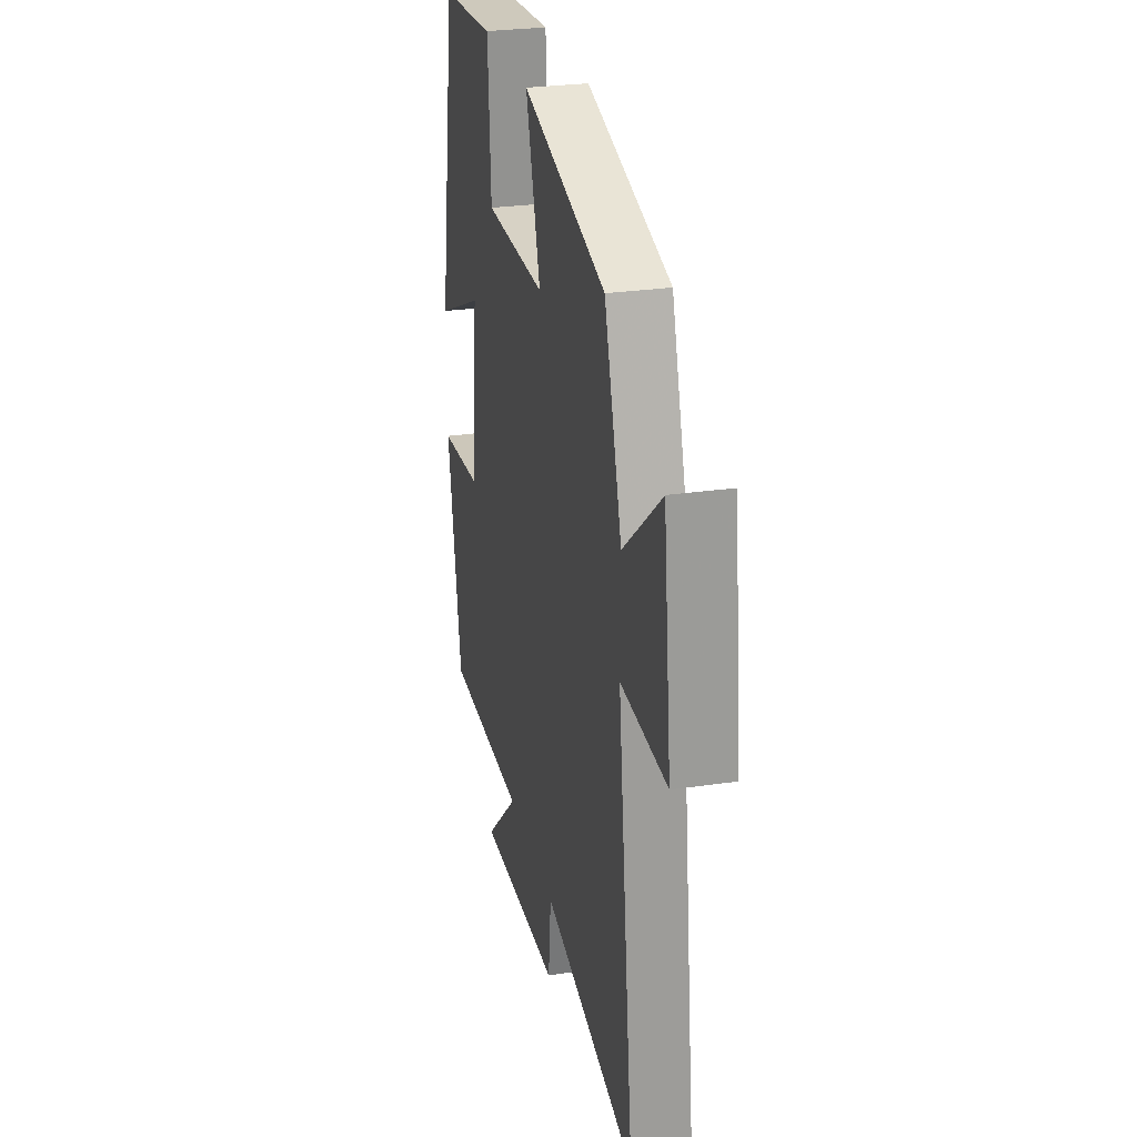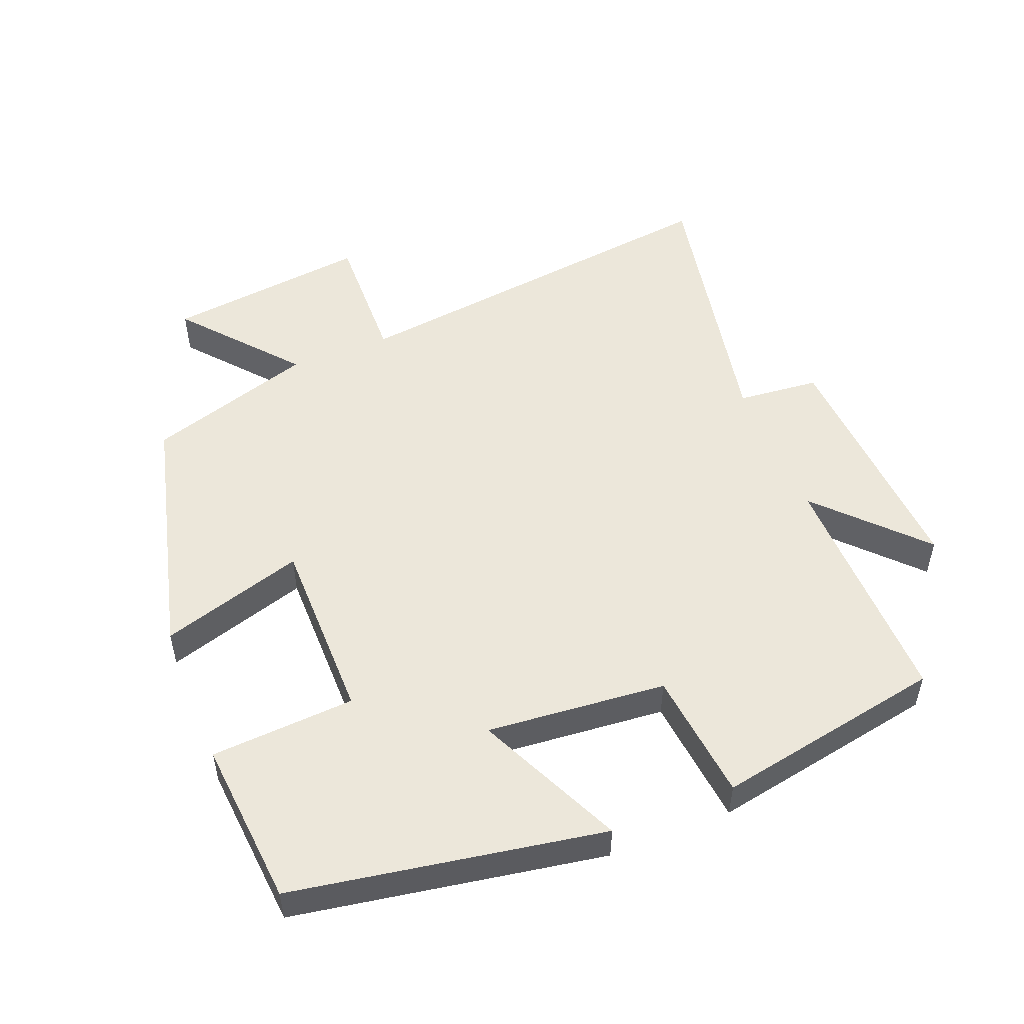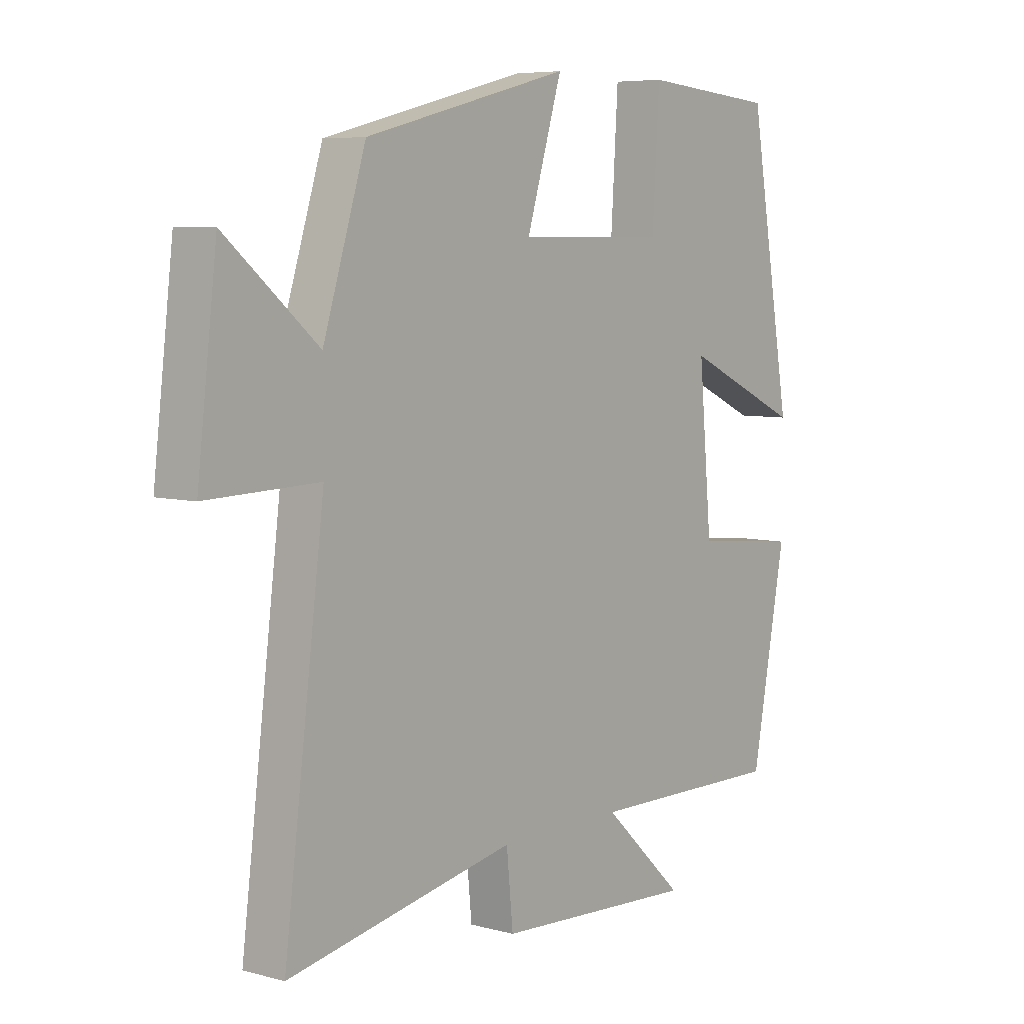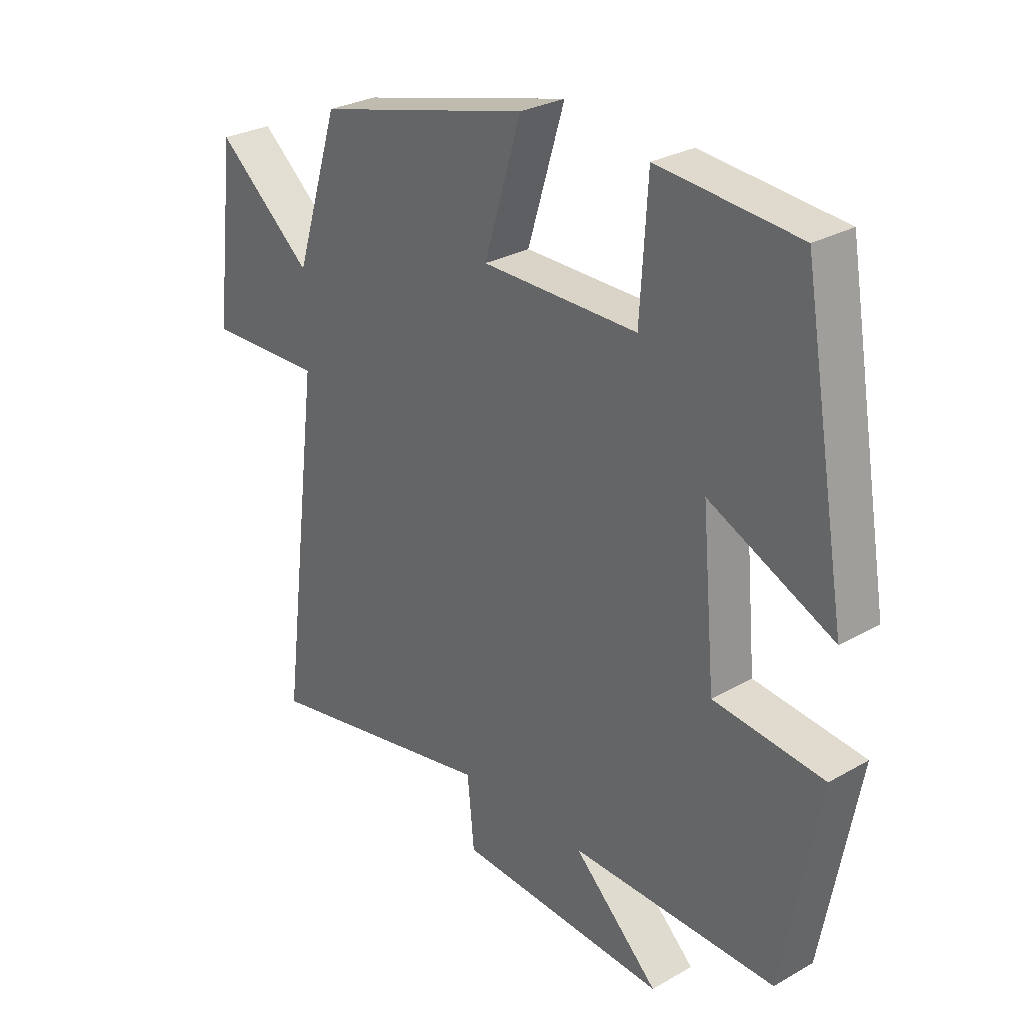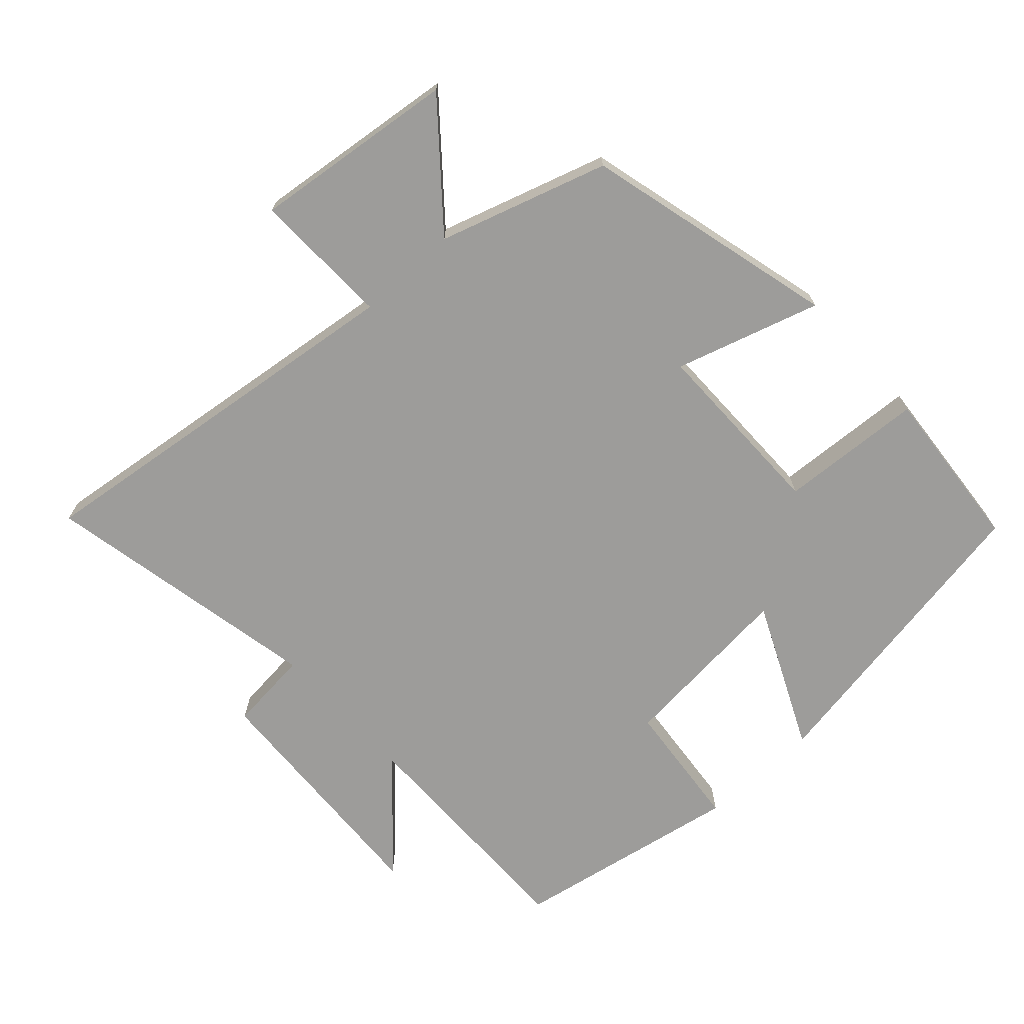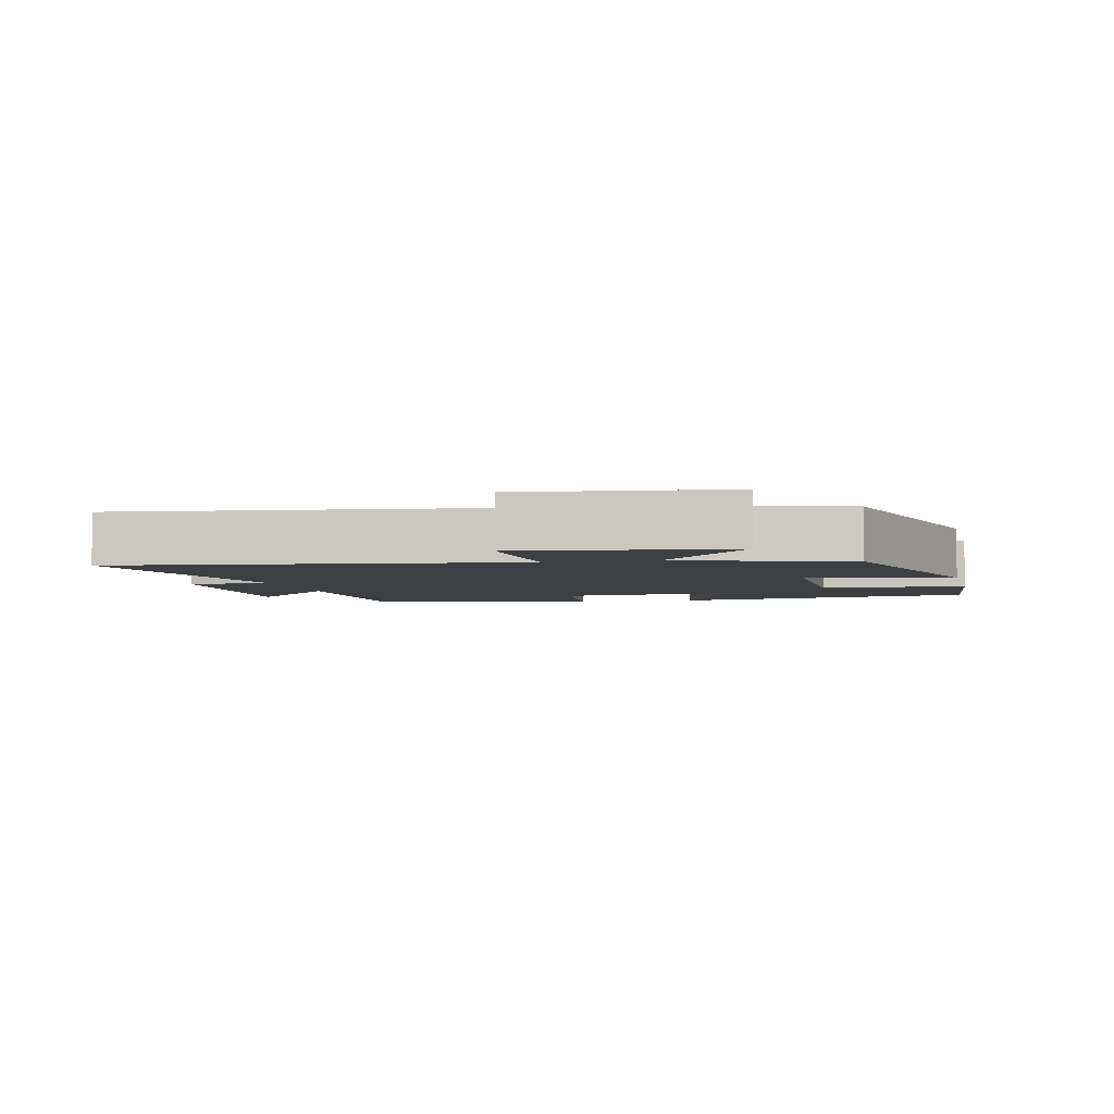
<metadata>
{"format":"obj","ext":"obj","renderer":"f3d","projection":"perspective","resolution":1024,"background":"white","views":[{"elev":27.5,"azim":-102.7,"up":"+Z"},{"elev":51.6,"azim":68.2,"up":"+Y"},{"elev":6.4,"azim":-51.4,"up":"+Z"},{"elev":28.5,"azim":49.4,"up":"+Z"},{"elev":-70.1,"azim":-47.5,"up":"+Y"},{"elev":-4.0,"azim":-76.7,"up":"+Y"}]}
</metadata>
<code>
v -0.574 0.07 -0.582
v -0.5 0.07 0.002
v -0.705 0.07 -0.004
v -0.669 0.07 0.298
v -0.5 0.07 0.156
v -0.422 0.07 0.404
v -0.047 0.07 0.5
v -0.112 0.07 0.287
v 0.162 0.07 0.287
v 0.175 0.07 0.5
v 0.421 0.07 0.479
v 0.5 0.07 0.02
v 0.283 0.07 0.12
v 0.307 0.07 -0.146
v 0.5 0.07 -0.166
v 0.437 0.07 -0.505
v 0.075 0.07 -0.5
v 0.225 0.07 -0.642
v -0.145 0.07 -0.622
v -0.157 0.07 -0.5
v -0.574 0 -0.582
v -0.5 0 0.002
v -0.705 0 -0.004
v -0.669 0 0.298
v -0.5 0 0.156
v -0.422 0 0.404
v -0.047 0 0.5
v -0.112 0 0.287
v 0.162 0 0.287
v 0.175 0 0.5
v 0.421 0 0.479
v 0.5 0 0.02
v 0.283 0 0.12
v 0.307 0 -0.146
v 0.5 0 -0.166
v 0.437 0 -0.505
v 0.075 0 -0.5
v 0.225 0 -0.642
v -0.145 0 -0.622
v -0.157 0 -0.5
f 17 18 19 20
f 14 15 16 17
f 13 14 17 20
f 10 11 12 13
f 9 10 13
f 8 9 13 20
f 5 6 7 8
f 5 8 20
f 2 3 4 5
f 2 5 20
f 1 2 20
f 40 39 38 37
f 37 36 35 34
f 40 37 34 33
f 33 32 31 30
f 33 30 29
f 40 33 29 28
f 28 27 26 25
f 40 28 25
f 25 24 23 22
f 40 25 22
f 40 22 21
f 1 21 22 2
f 2 22 23 3
f 3 23 24 4
f 4 24 25 5
f 5 25 26 6
f 6 26 27 7
f 7 27 28 8
f 8 28 29 9
f 9 29 30 10
f 10 30 31 11
f 11 31 32 12
f 12 32 33 13
f 13 33 34 14
f 14 34 35 15
f 15 35 36 16
f 16 36 37 17
f 17 37 38 18
f 18 38 39 19
f 19 39 40 20
f 20 40 21 1

</code>
